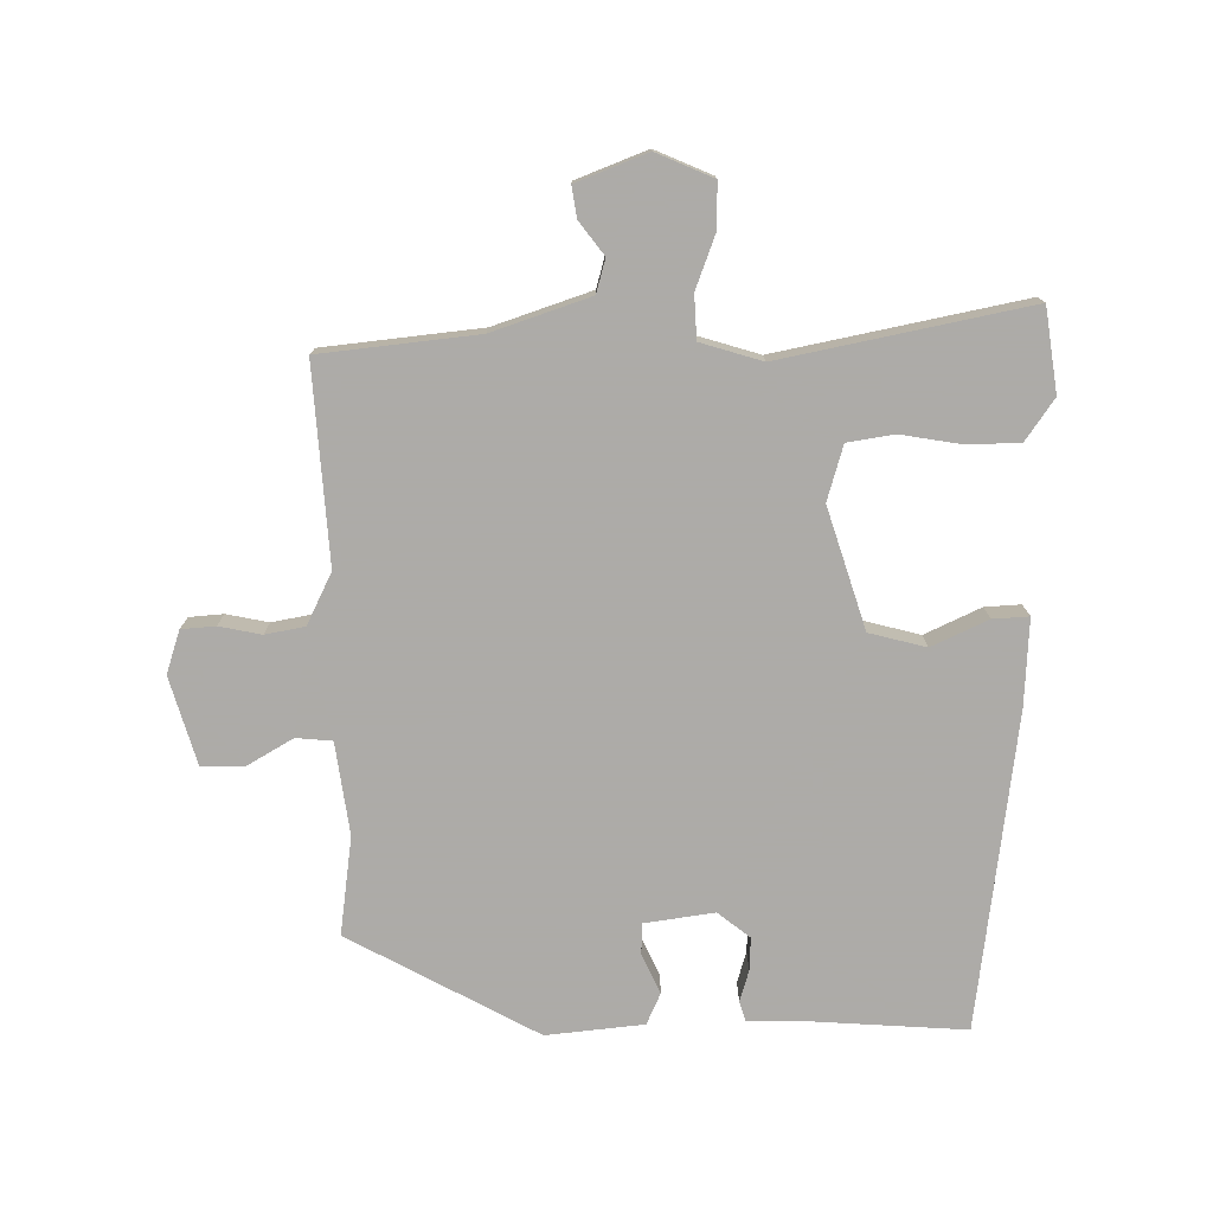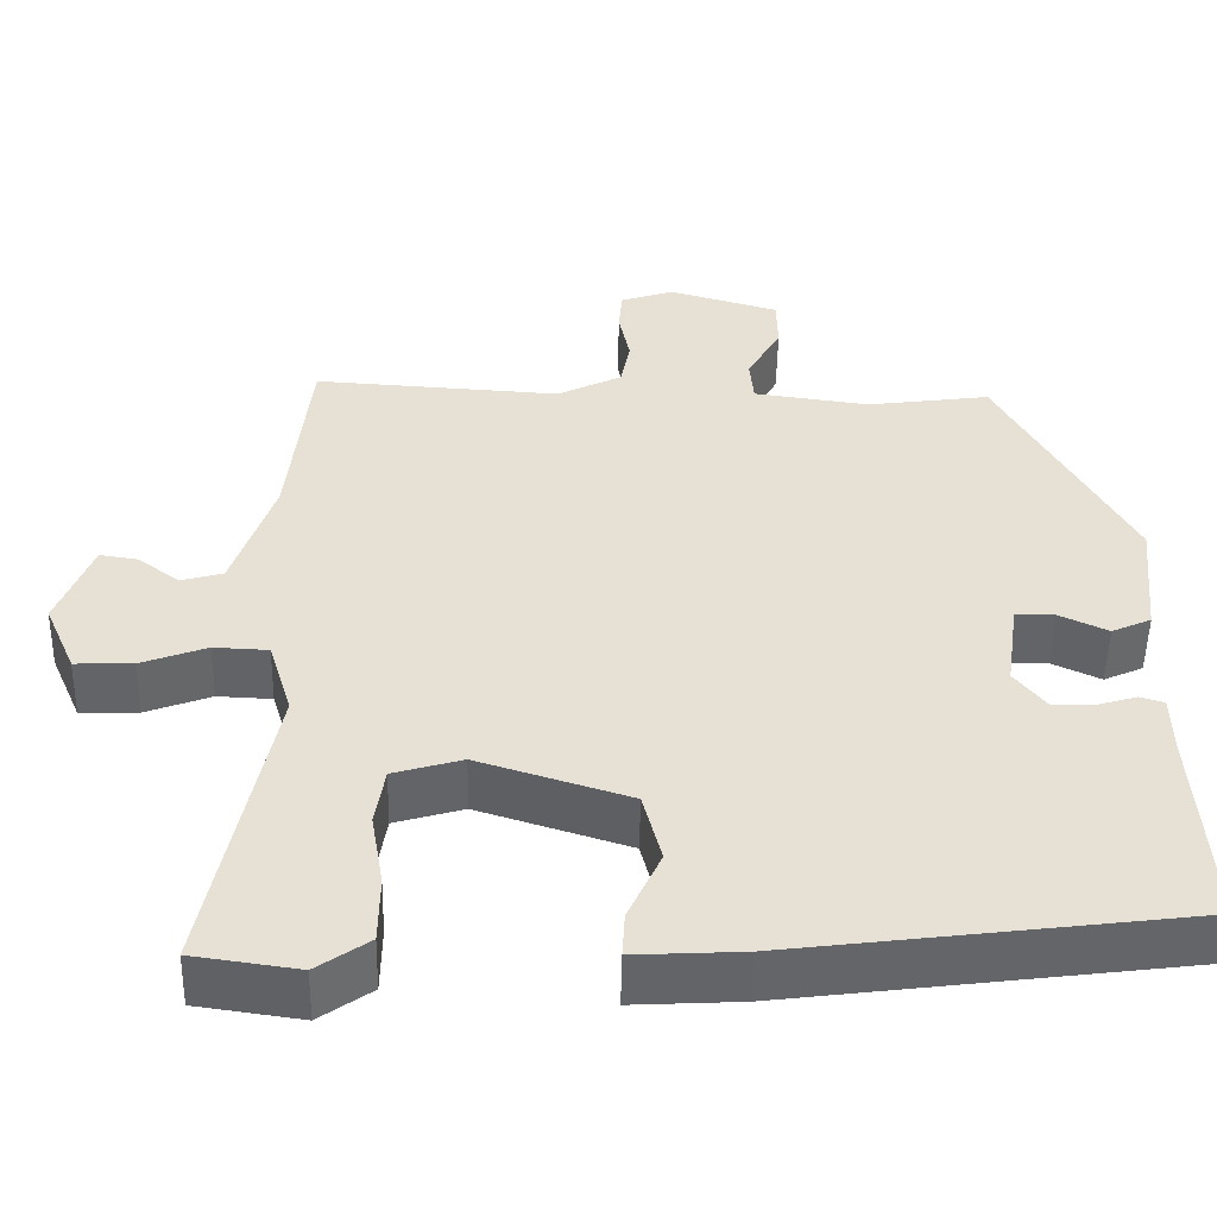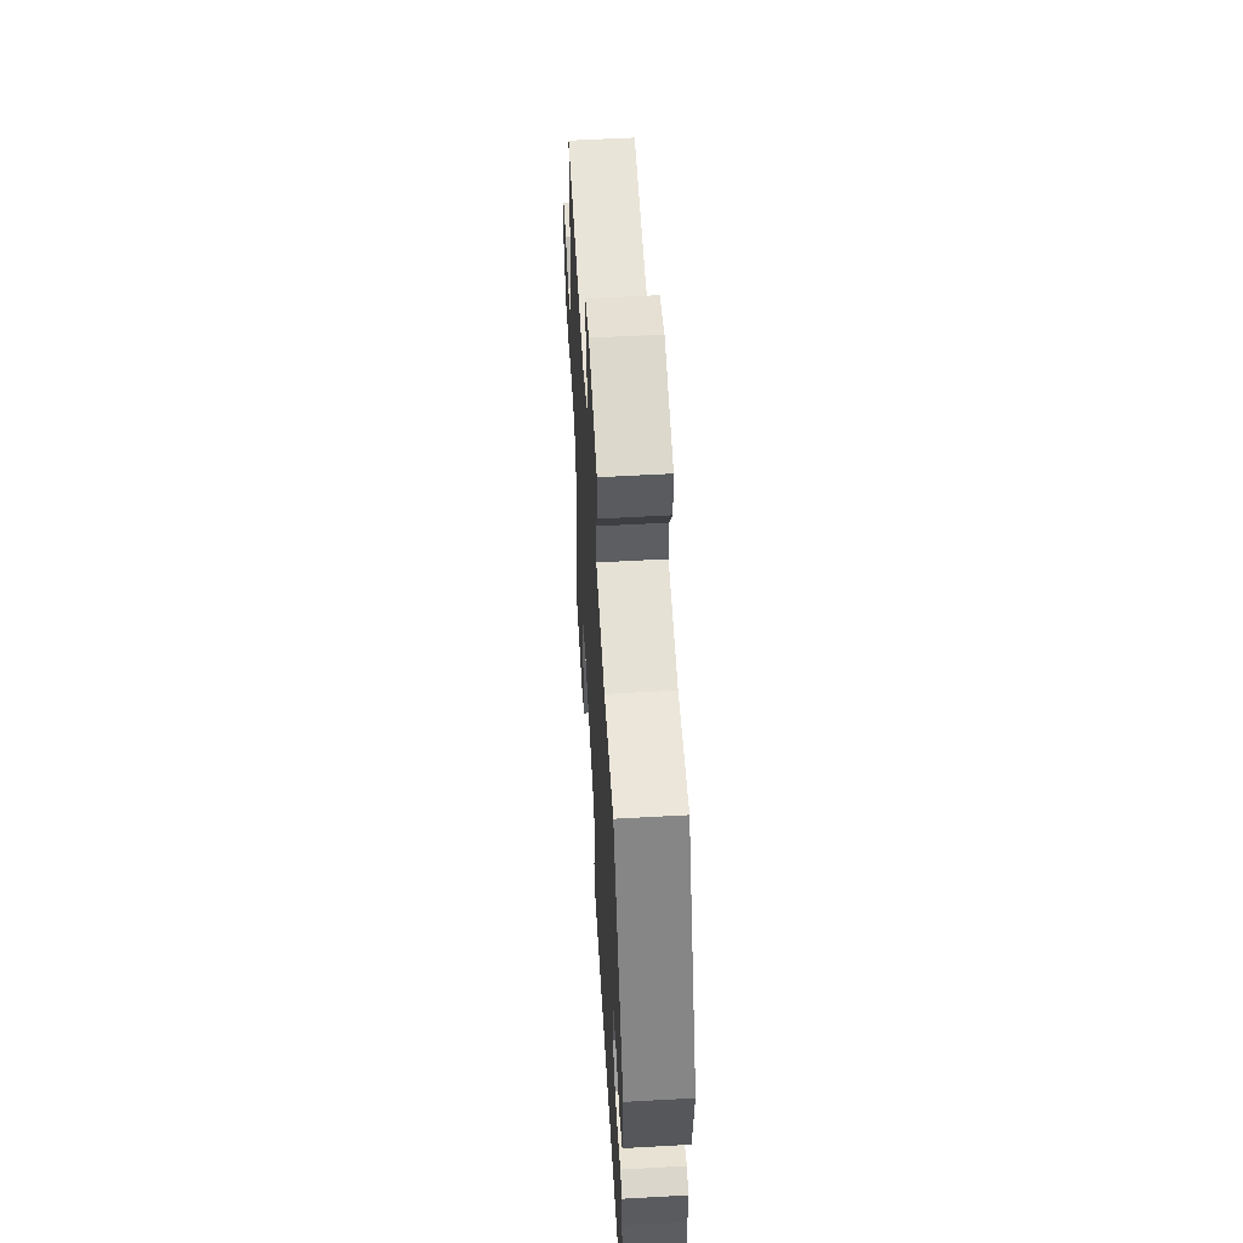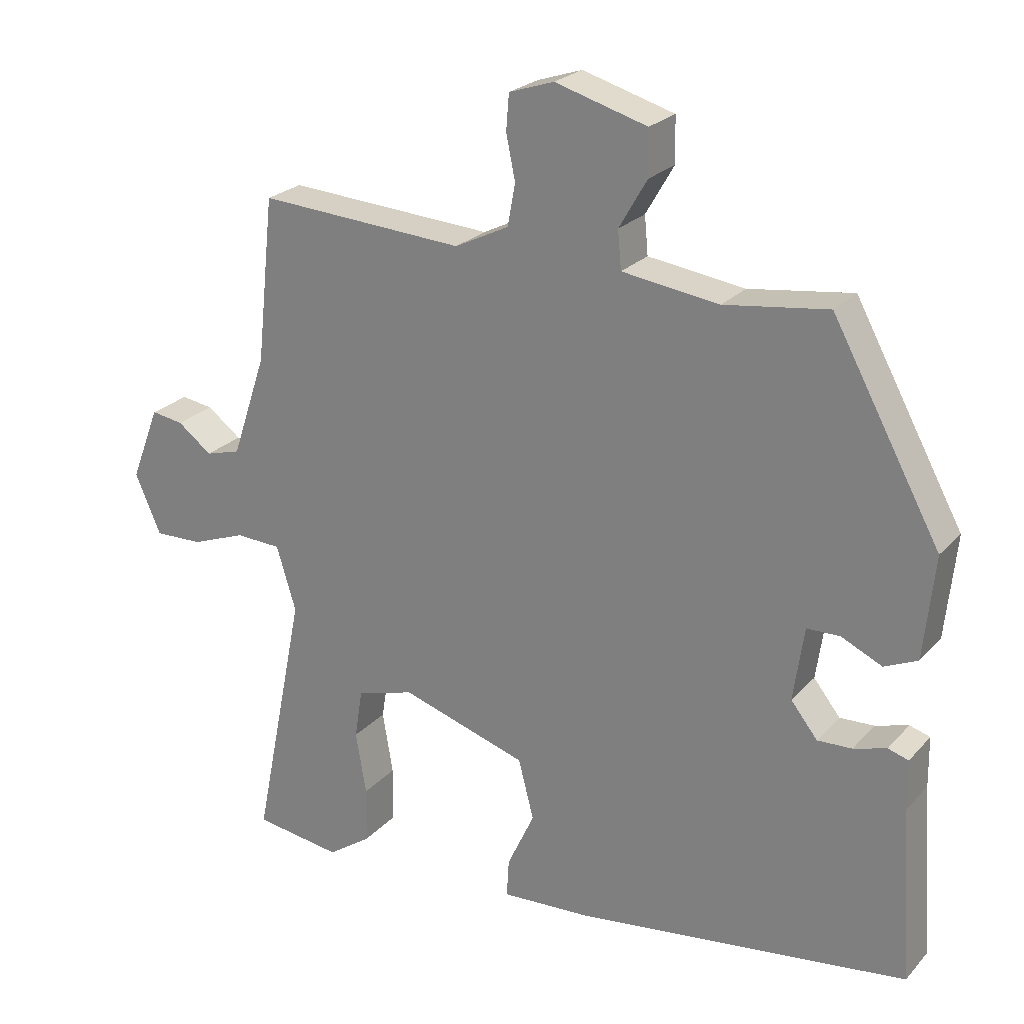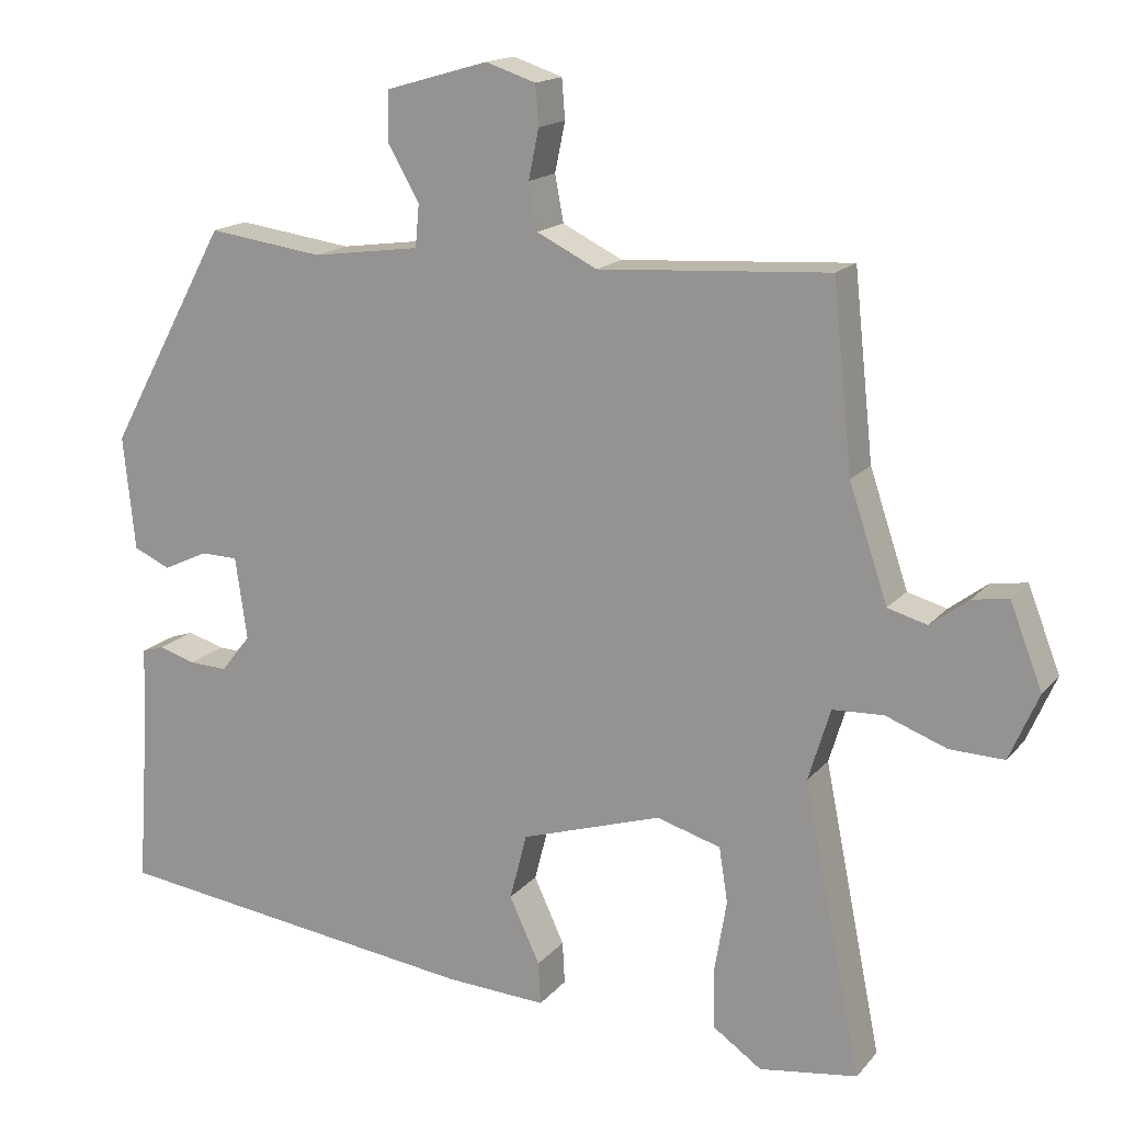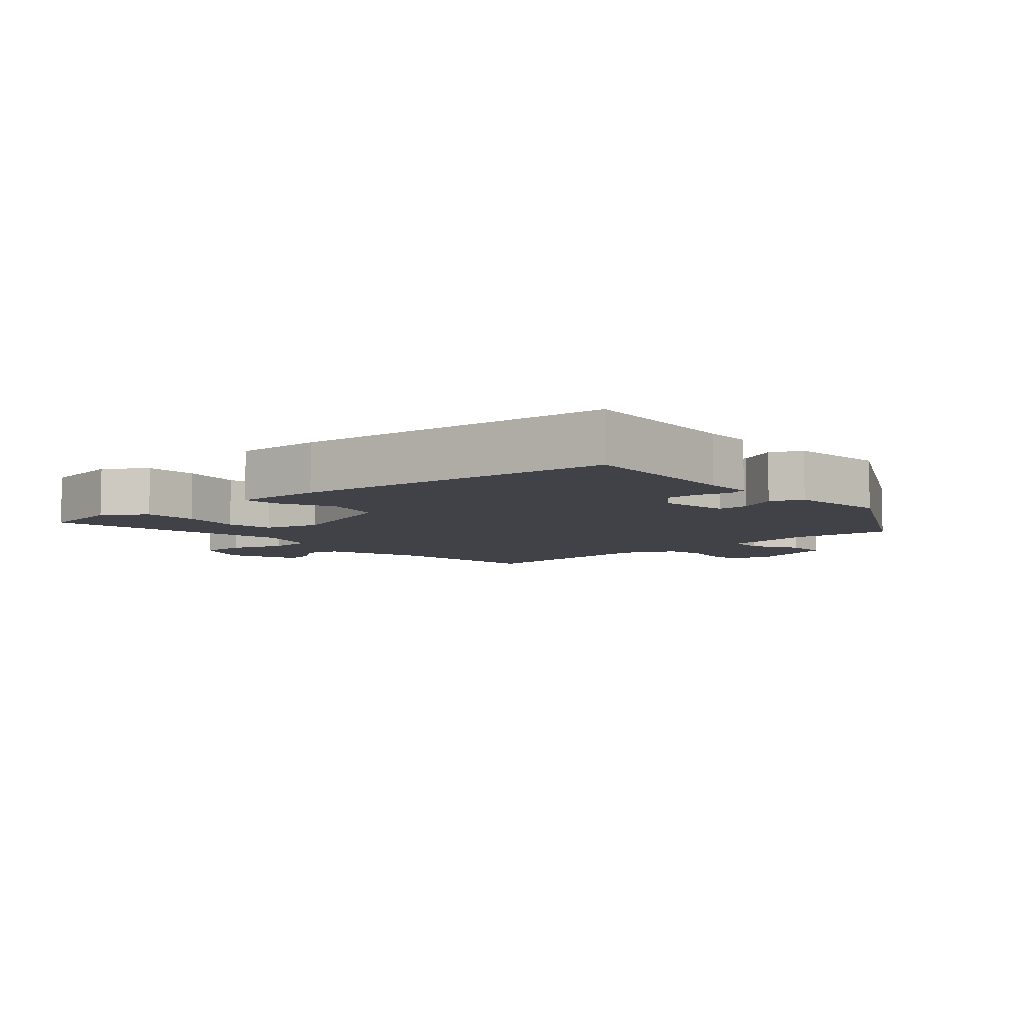
<metadata>
{"format":"obj","ext":"obj","renderer":"f3d","projection":"perspective","resolution":1024,"background":"white","views":[{"elev":-76.5,"azim":90.7,"up":"+Y"},{"elev":-51.1,"azim":178.9,"up":"+Z"},{"elev":56.8,"azim":-93.4,"up":"+Z"},{"elev":23.8,"azim":-149.1,"up":"+Z"},{"elev":16.2,"azim":26.0,"up":"+Z"},{"elev":-6.8,"azim":-137.9,"up":"+Y"}]}
</metadata>
<code>
v -0.34 0.07 0.485
v -0.193 0.07 0.465
v -0.055 0.07 0.484
v -0.05 0.07 0.538
v -0.09 0.07 0.607
v -0.089 0.07 0.671
v 0.042 0.07 0.709
v 0.106 0.07 0.688
v 0.11 0.07 0.637
v 0.097 0.07 0.574
v 0.108 0.07 0.515
v 0.185 0.07 0.477
v 0.479 0.07 0.496
v 0.504 0.07 0.261
v 0.553 0.07 0.115
v 0.603 0.07 0.101
v 0.652 0.07 0.138
v 0.698 0.07 0.145
v 0.739 0.07 0.039
v 0.702 0.07 -0.046
v 0.633 0.07 -0.044
v 0.555 0.07 -0.015
v 0.49 0.07 -0.018
v 0.462 0.07 -0.11
v 0.536 0.07 -0.479
v 0.411 0.07 -0.497
v 0.349 0.07 -0.454
v 0.348 0.07 -0.374
v 0.363 0.07 -0.285
v 0.352 0.07 -0.215
v 0.27 0.07 -0.191
v 0.09 0.07 -0.248
v 0.068 0.07 -0.333
v 0.107 0.07 -0.417
v 0.11 0.07 -0.471
v -0.019 0.07 -0.464
v -0.493 0.07 -0.403
v -0.476 0.07 -0.155
v -0.475 0.07 -0.084
v -0.446 0.07 -0.075
v -0.399 0.07 -0.089
v -0.35 0.07 -0.091
v -0.312 0.07 -0.043
v -0.327 0.07 0.062
v -0.374 0.07 0.063
v -0.432 0.07 0.036
v -0.479 0.07 0.057
v -0.494 0.07 0.203
v -0.34 0 0.485
v -0.193 0 0.465
v -0.055 0 0.484
v -0.05 0 0.538
v -0.09 0 0.607
v -0.089 0 0.671
v 0.042 0 0.709
v 0.106 0 0.688
v 0.11 0 0.637
v 0.097 0 0.574
v 0.108 0 0.515
v 0.185 0 0.477
v 0.479 0 0.496
v 0.504 0 0.261
v 0.553 0 0.115
v 0.603 0 0.101
v 0.652 0 0.138
v 0.698 0 0.145
v 0.739 0 0.039
v 0.702 0 -0.046
v 0.633 0 -0.044
v 0.555 0 -0.015
v 0.49 0 -0.018
v 0.462 0 -0.11
v 0.536 0 -0.479
v 0.411 0 -0.497
v 0.349 0 -0.454
v 0.348 0 -0.374
v 0.363 0 -0.285
v 0.352 0 -0.215
v 0.27 0 -0.191
v 0.09 0 -0.248
v 0.068 0 -0.333
v 0.107 0 -0.417
v 0.11 0 -0.471
v -0.019 0 -0.464
v -0.493 0 -0.403
v -0.476 0 -0.155
v -0.475 0 -0.084
v -0.446 0 -0.075
v -0.399 0 -0.089
v -0.35 0 -0.091
v -0.312 0 -0.043
v -0.327 0 0.062
v -0.374 0 0.063
v -0.432 0 0.036
v -0.479 0 0.057
v -0.494 0 0.203
f 45 46 47 48
f 44 45 48 1
f 43 44 1 2
f 38 39 40 41
f 38 41 42
f 37 38 42
f 36 37 42 43
f 33 34 35 36
f 32 33 36 43
f 26 27 28 29
f 24 25 26 29
f 23 24 29 30
f 19 20 21 22
f 19 22 23
f 16 17 18 19
f 15 16 19 23
f 14 15 23 30
f 12 13 14 30
f 7 8 9 10
f 7 10 11
f 4 5 6 7
f 3 4 7 11
f 32 43 2 3
f 31 32 3 11
f 11 12 30 31
f 96 95 94 93
f 49 96 93 92
f 50 49 92 91
f 89 88 87 86
f 90 89 86
f 90 86 85
f 91 90 85 84
f 84 83 82 81
f 91 84 81 80
f 77 76 75 74
f 77 74 73 72
f 78 77 72 71
f 70 69 68 67
f 71 70 67
f 67 66 65 64
f 71 67 64 63
f 78 71 63 62
f 78 62 61 60
f 58 57 56 55
f 59 58 55
f 55 54 53 52
f 59 55 52 51
f 51 50 91 80
f 59 51 80 79
f 79 78 60 59
f 1 49 50 2
f 2 50 51 3
f 3 51 52 4
f 4 52 53 5
f 5 53 54 6
f 6 54 55 7
f 7 55 56 8
f 8 56 57 9
f 9 57 58 10
f 10 58 59 11
f 11 59 60 12
f 12 60 61 13
f 13 61 62 14
f 14 62 63 15
f 15 63 64 16
f 16 64 65 17
f 17 65 66 18
f 18 66 67 19
f 19 67 68 20
f 20 68 69 21
f 21 69 70 22
f 22 70 71 23
f 23 71 72 24
f 24 72 73 25
f 25 73 74 26
f 26 74 75 27
f 27 75 76 28
f 28 76 77 29
f 29 77 78 30
f 30 78 79 31
f 31 79 80 32
f 32 80 81 33
f 33 81 82 34
f 34 82 83 35
f 35 83 84 36
f 36 84 85 37
f 37 85 86 38
f 38 86 87 39
f 39 87 88 40
f 40 88 89 41
f 41 89 90 42
f 42 90 91 43
f 43 91 92 44
f 44 92 93 45
f 45 93 94 46
f 46 94 95 47
f 47 95 96 48
f 48 96 49 1

</code>
